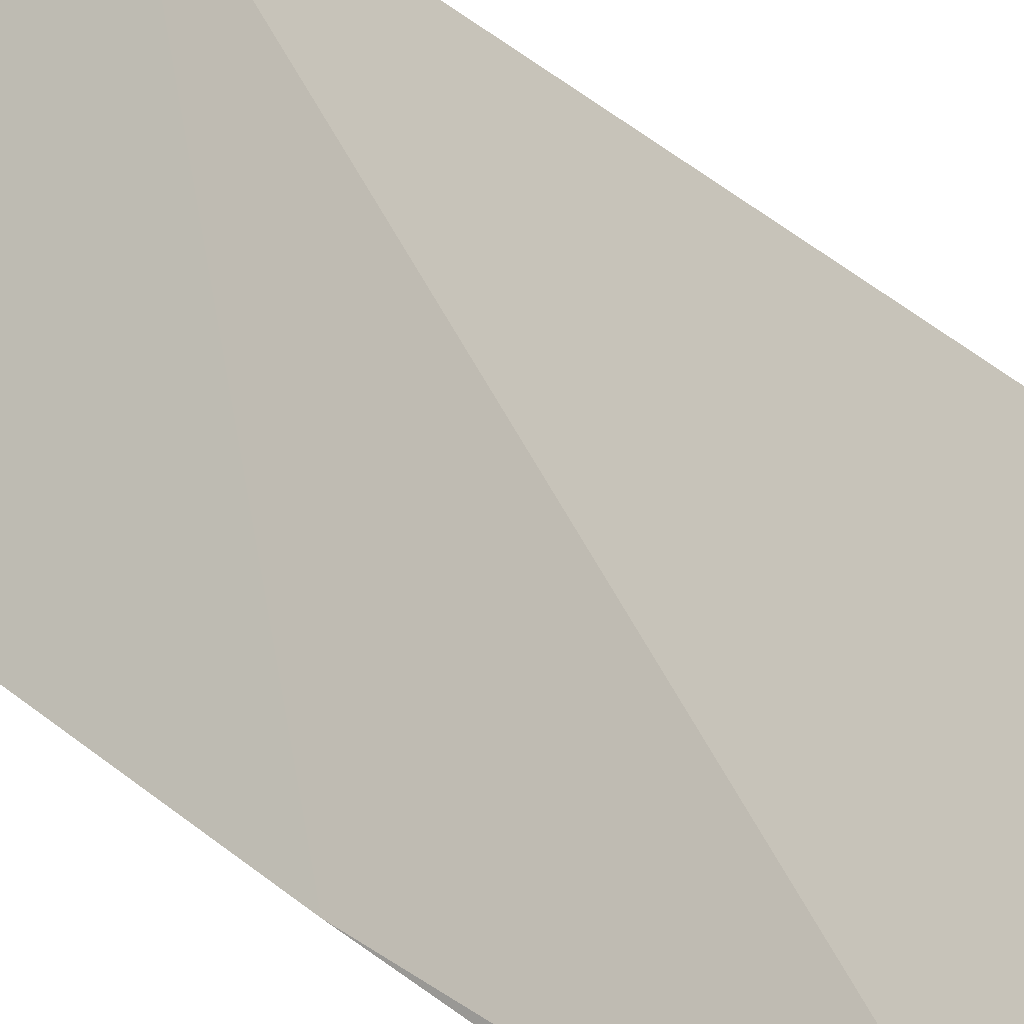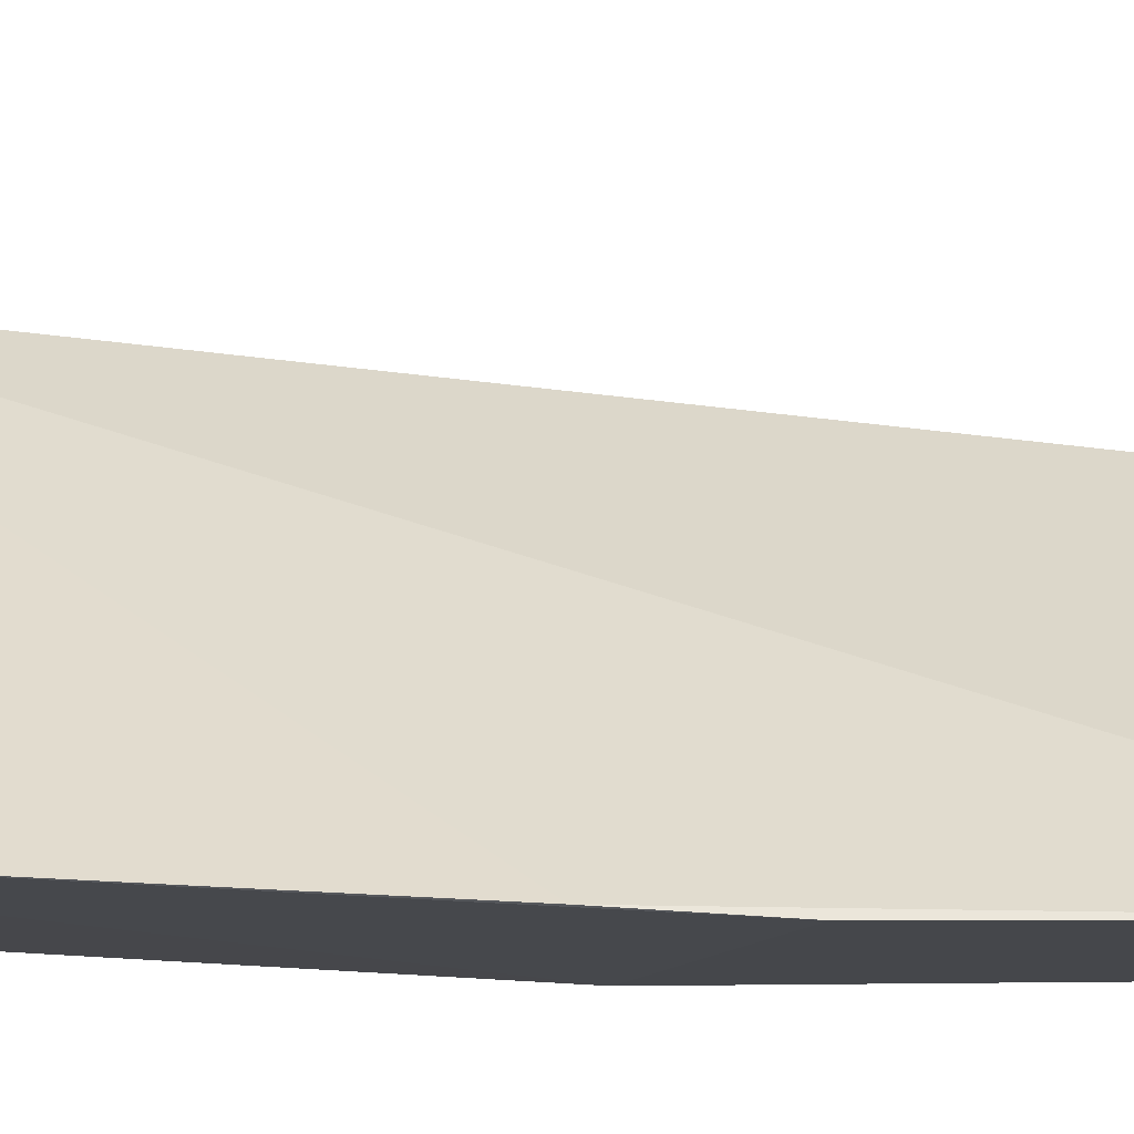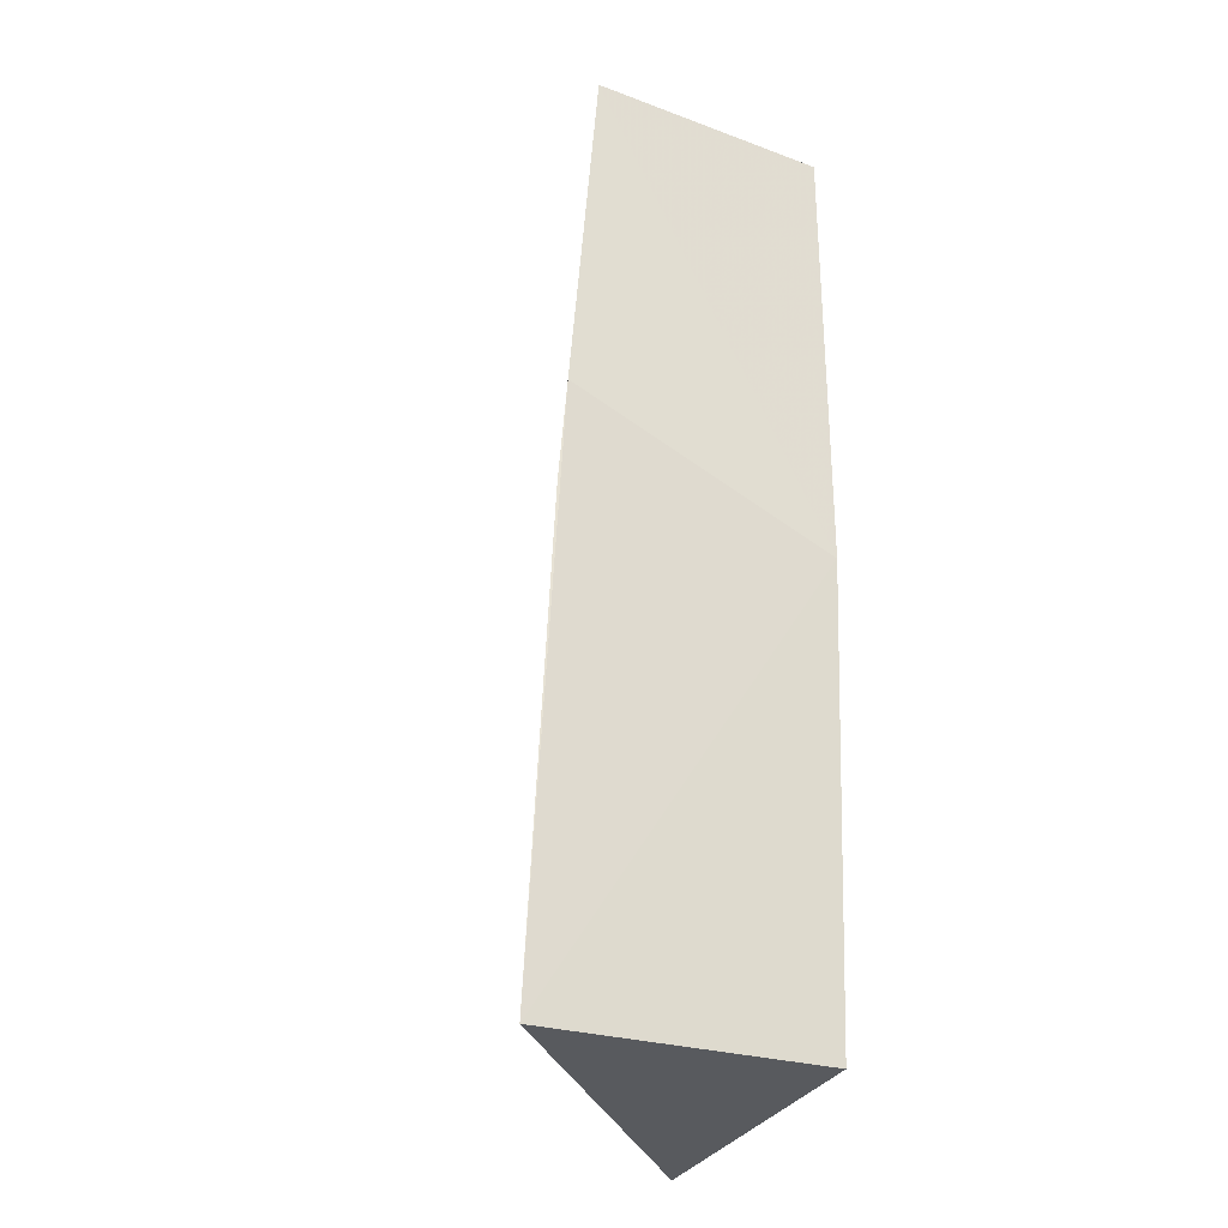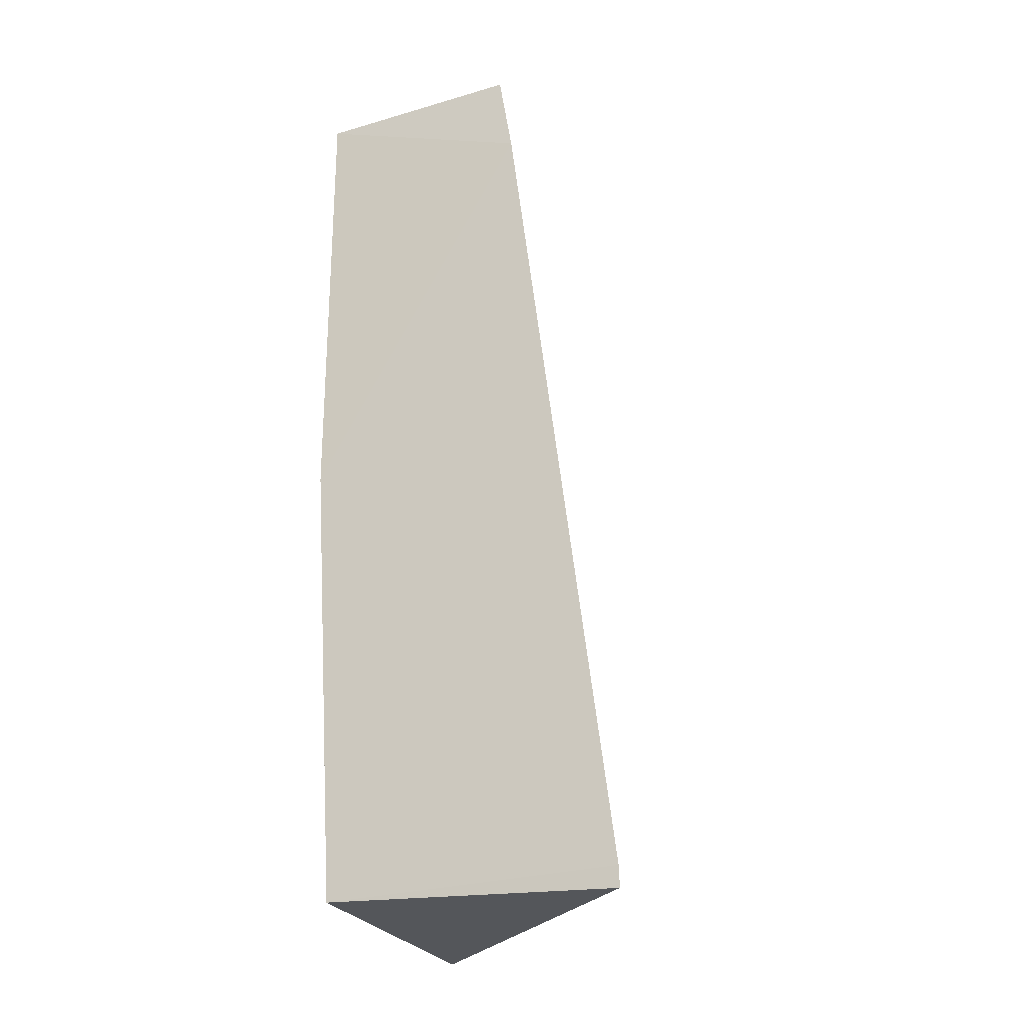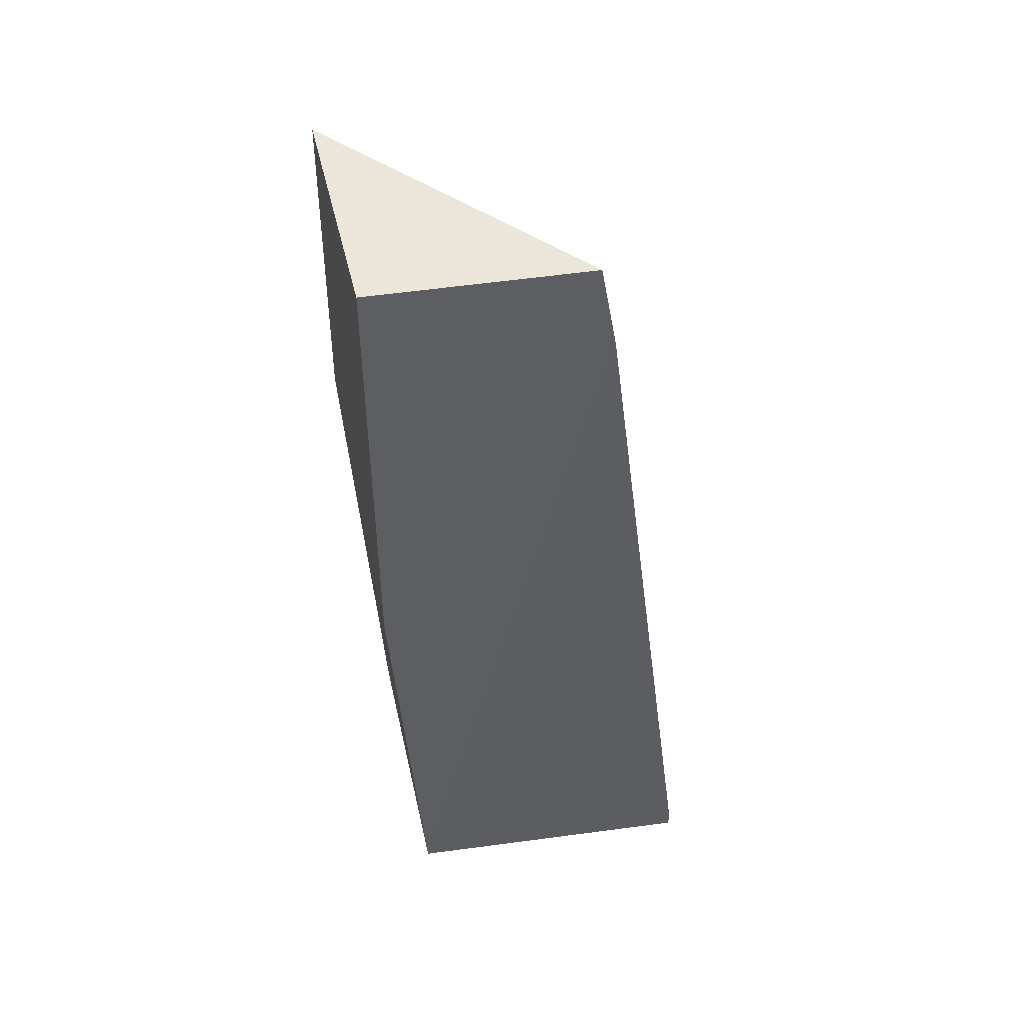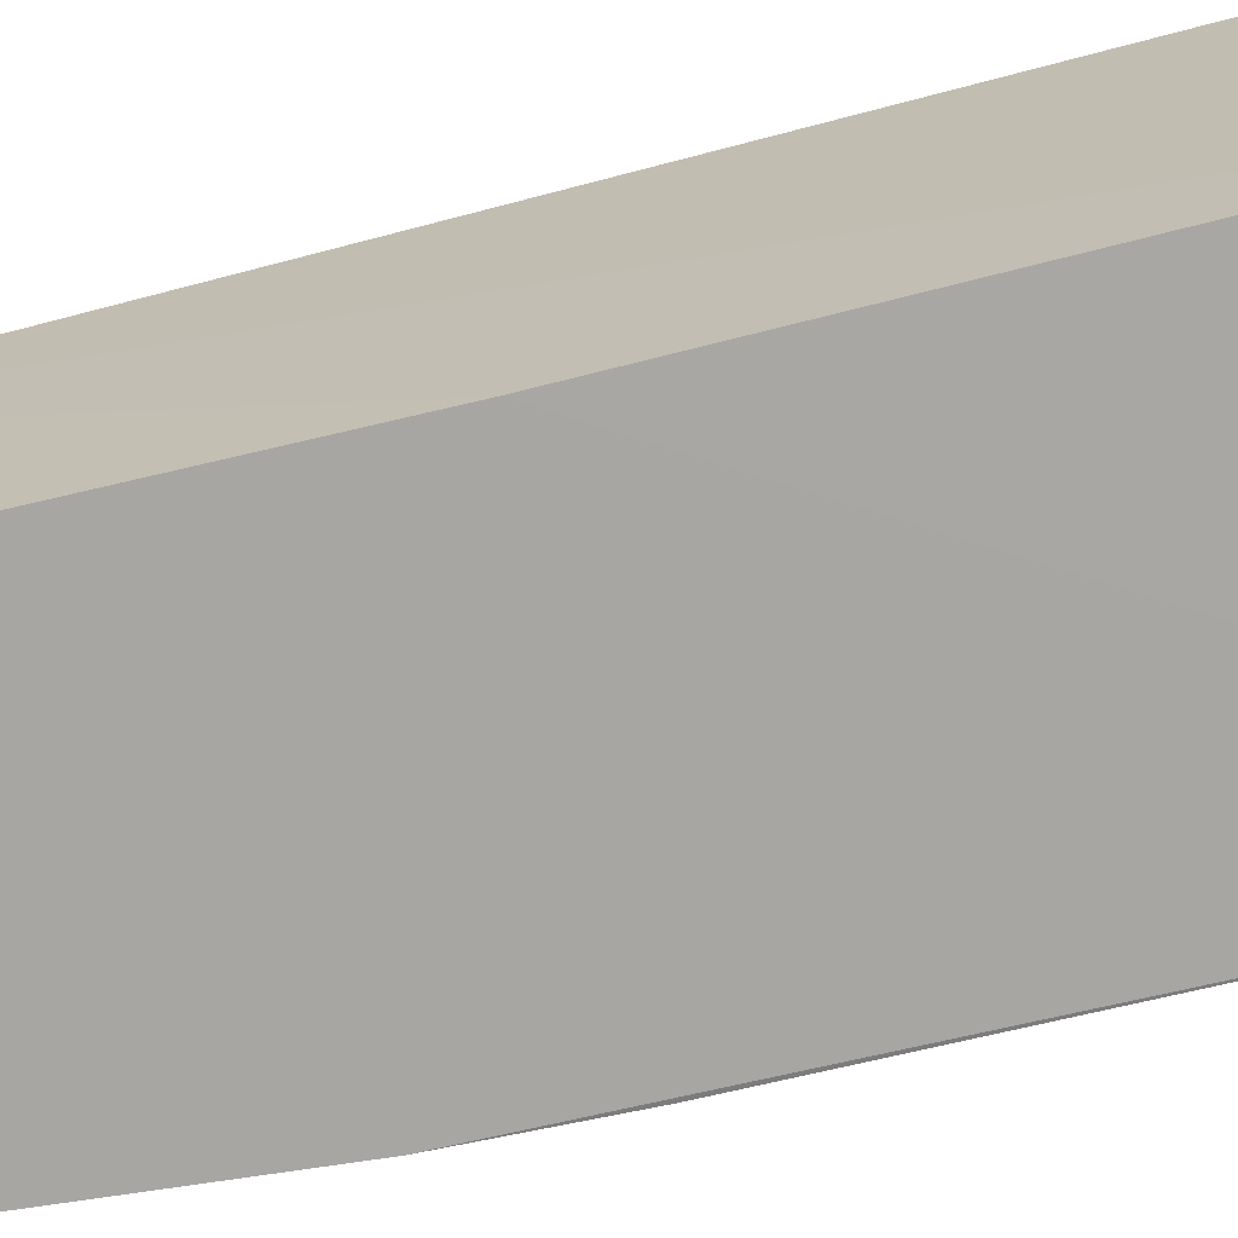
<metadata>
{"format":"obj","ext":"obj","renderer":"f3d","projection":"perspective","resolution":1024,"background":"white","views":[{"elev":35.6,"azim":-44.3,"up":"+Y"},{"elev":-12.0,"azim":-86.0,"up":"+Y"},{"elev":-29.6,"azim":-27.0,"up":"+Z"},{"elev":-24.8,"azim":114.1,"up":"+Z"},{"elev":48.3,"azim":78.6,"up":"+Z"},{"elev":-72.6,"azim":103.3,"up":"+Y"}]}
</metadata>
<code>
v 0.04538 -0.02572 0.0942
v 0.04515 -0.03423 0.09423
v 0.0455 -0.02511 0.0907
v 0.04538 -0.0209 0.05721
v 0.03364 -0.03322 0.0575
v 0.04514 -0.03304 0.05784
v 0.03547 -0.03451 0.09421
v 0.04515 -0.03423 0.07614
v 0.04539 -0.02093 0.05804
v 0.03433 -0.03454 0.0802
v 0.0341 -0.03427 0.07613
f 1 2 3
f 6 5 4
f 7 2 1
f 7 1 3
f 8 6 3
f 8 3 2
f 8 2 7
f 8 5 6
f 9 6 4
f 9 3 6
f 9 7 3
f 9 4 5
f 10 8 7
f 10 5 8
f 11 9 5
f 11 7 9
f 11 10 7
f 11 5 10

</code>
